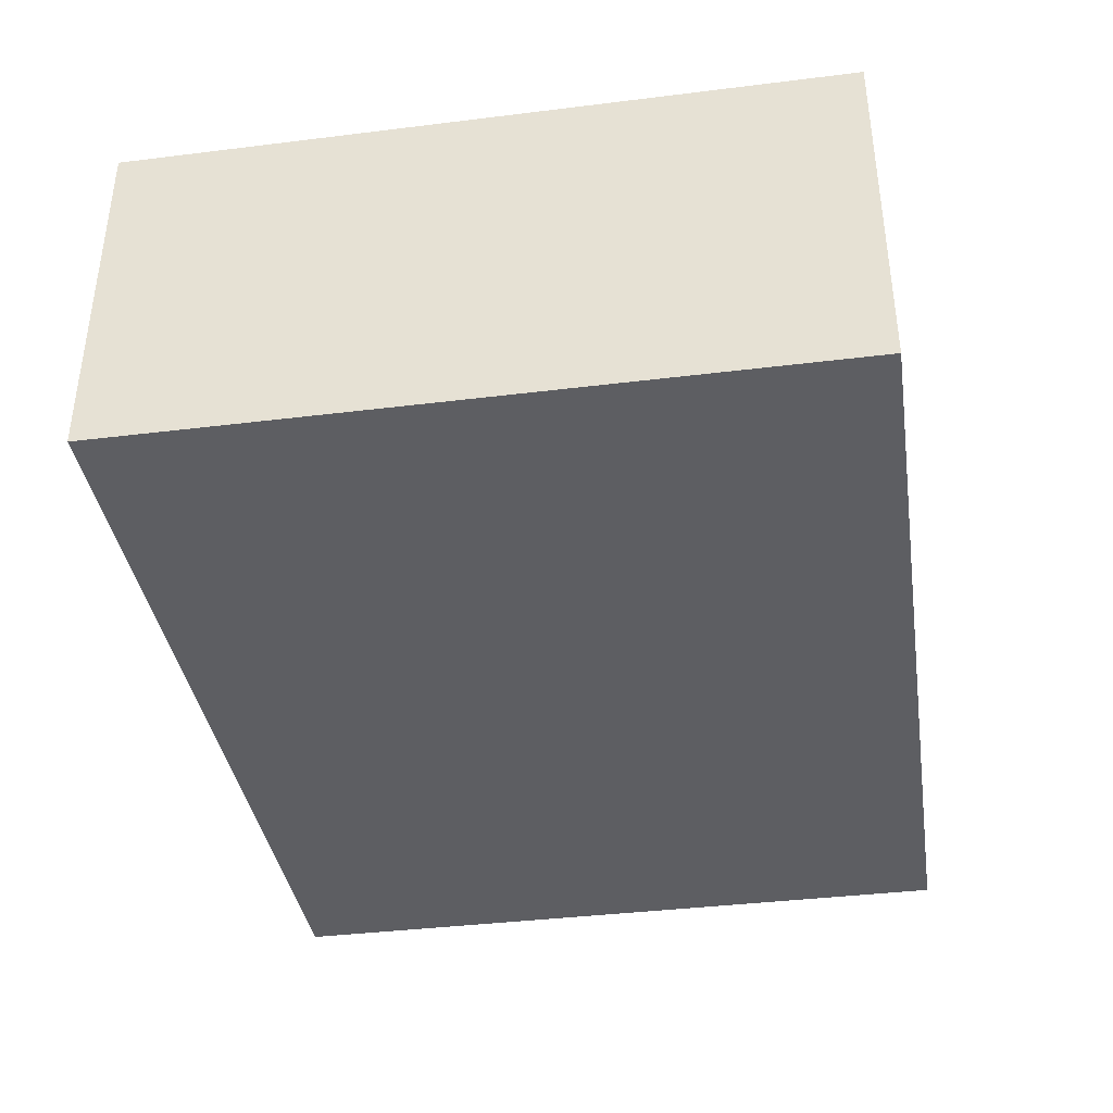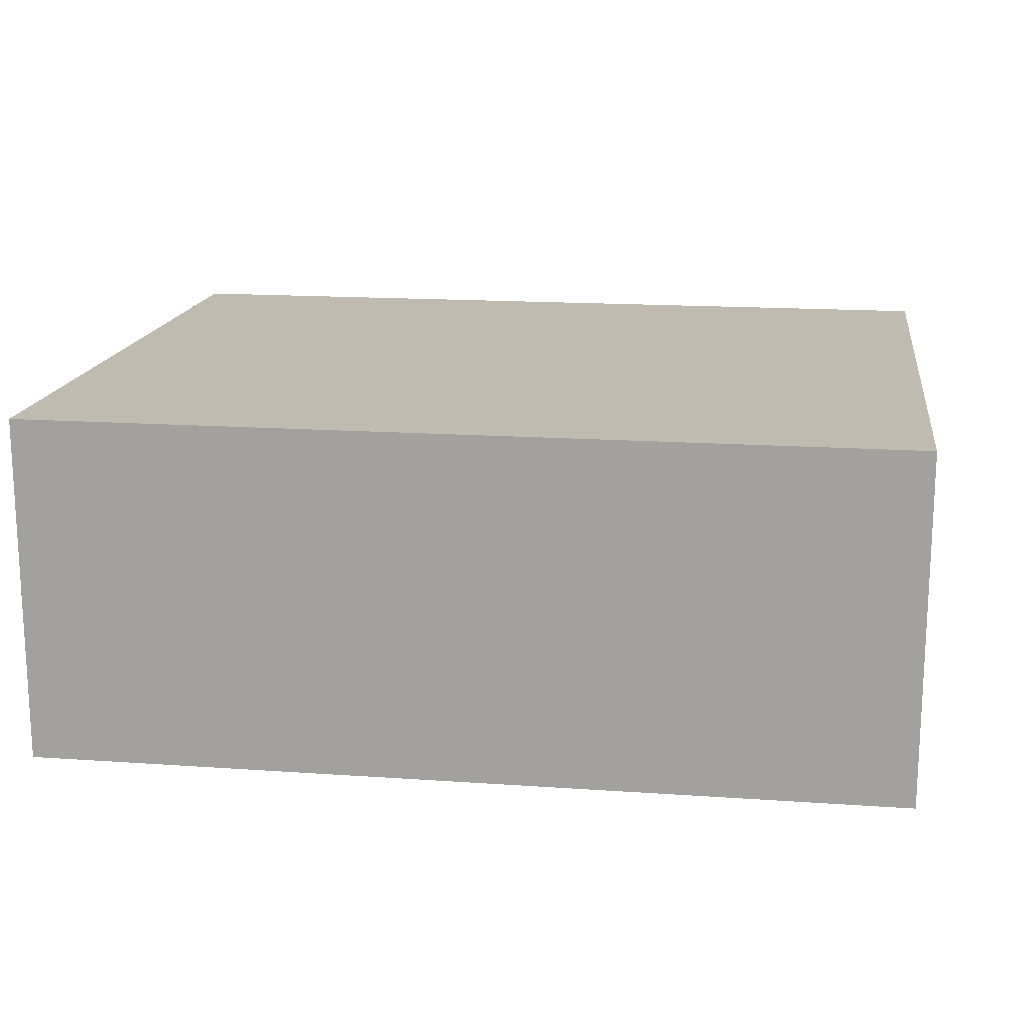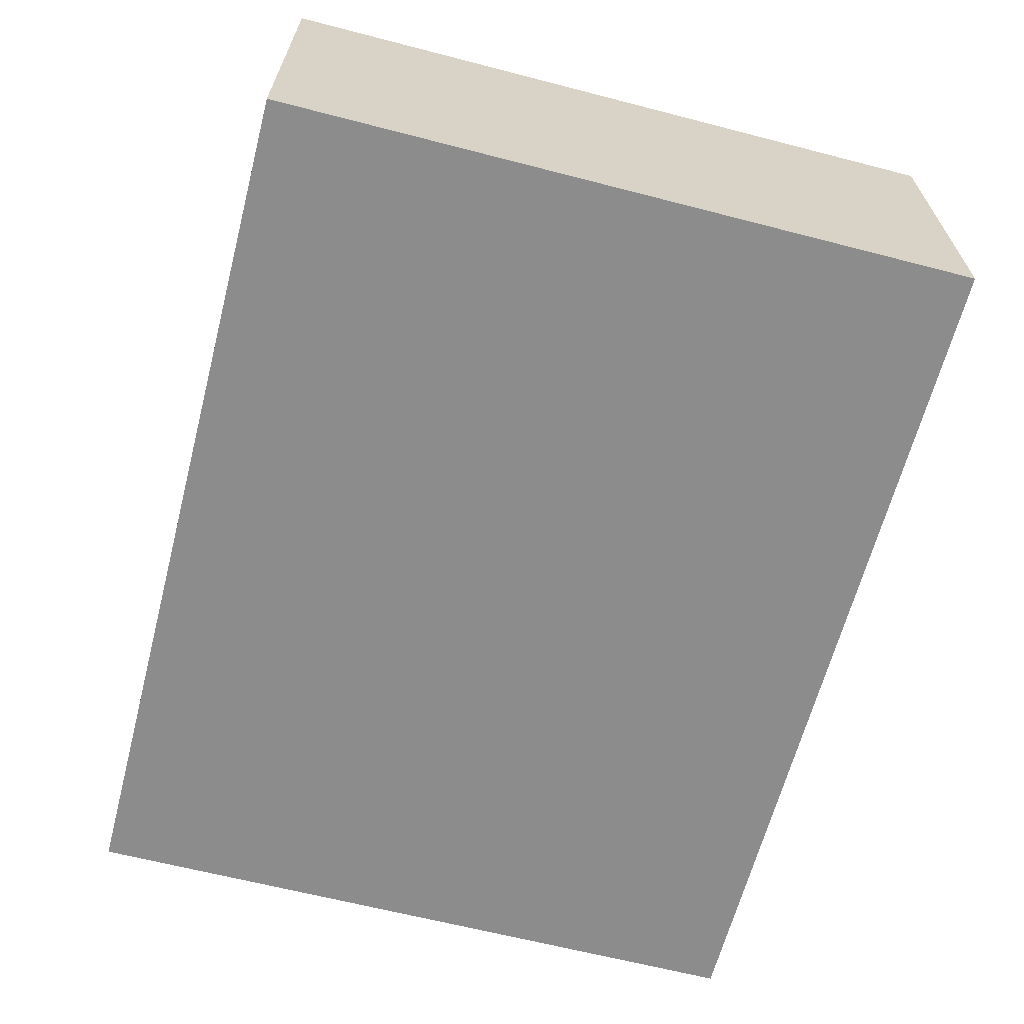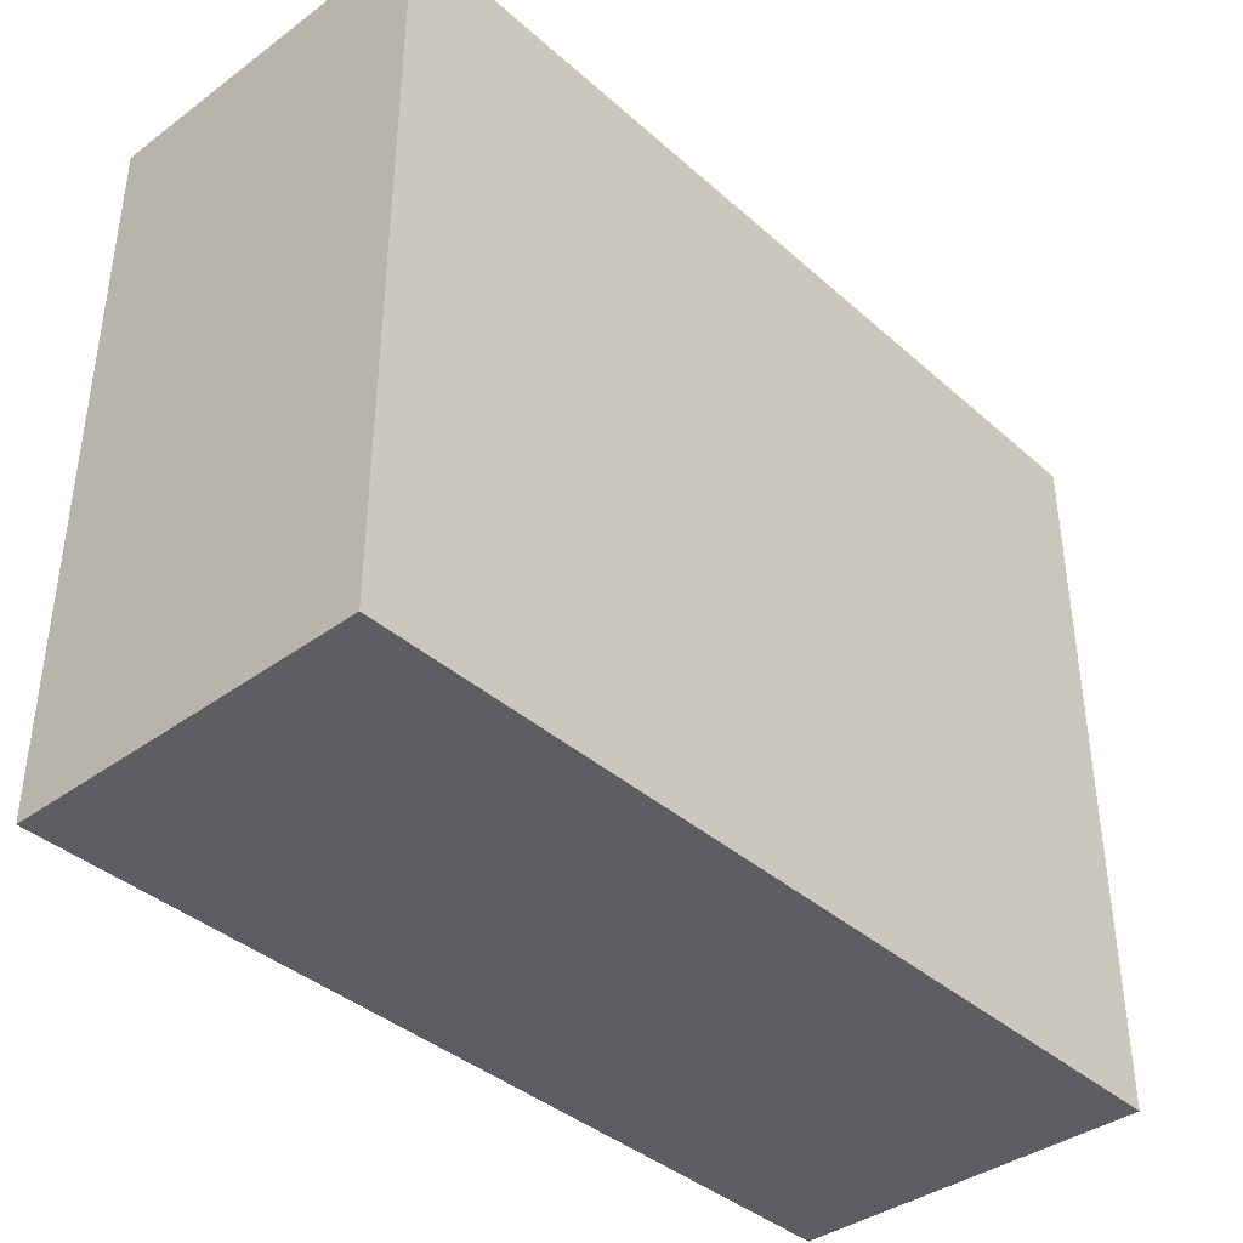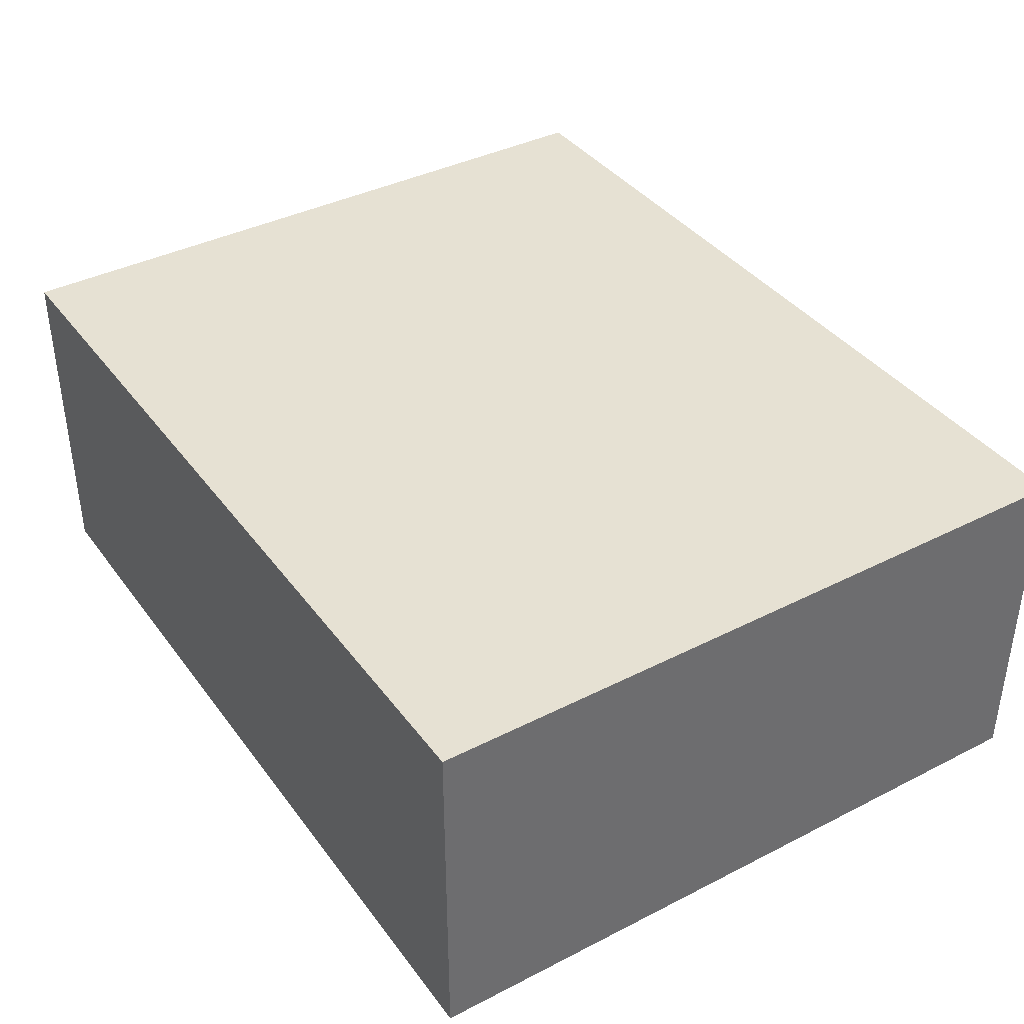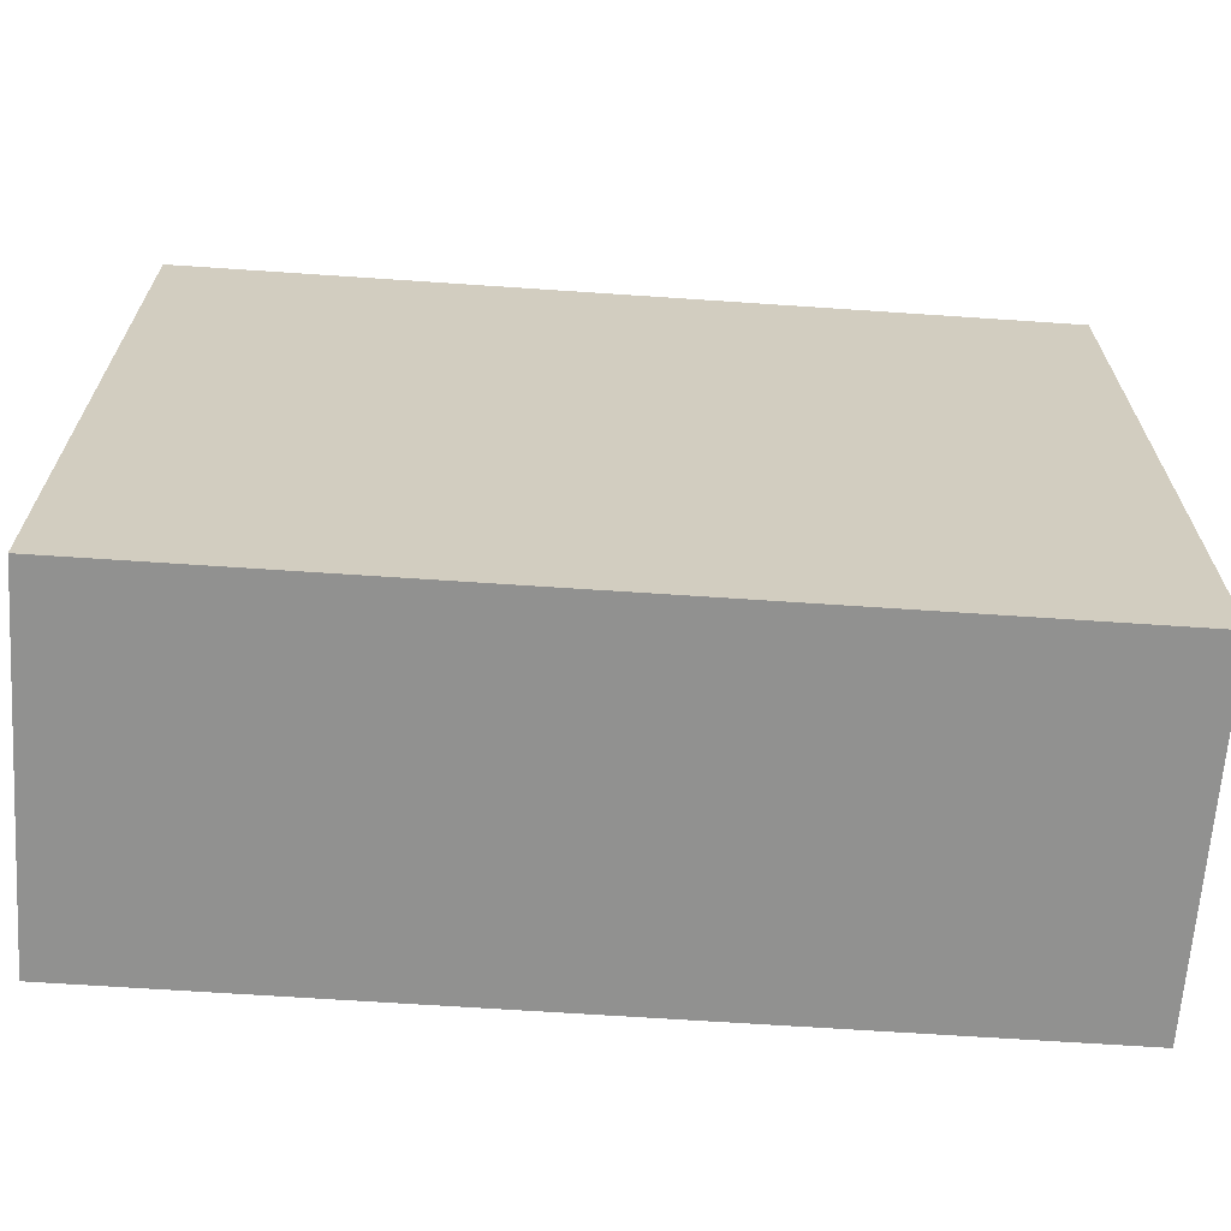
<metadata>
{"format":"obj","ext":"obj","renderer":"f3d","projection":"perspective","resolution":1024,"background":"white","views":[{"elev":-38.3,"azim":-81.1,"up":"+Y"},{"elev":16.1,"azim":8.2,"up":"+Y"},{"elev":-64.3,"azim":75.4,"up":"+Y"},{"elev":-39.1,"azim":132.4,"up":"+Z"},{"elev":38.8,"azim":-122.6,"up":"+Y"},{"elev":-65.9,"azim":-3.9,"up":"+Z"}]}
</metadata>
<code>
g obj_stlightLamp
v -2.5 0 2
v -2.5 0 -2
v -2.5 2 2
v -2.5 2 -2
v 2.5 0 2
v 2.5 0 -2
v 2.5 2 2
v 2.5 2 -2
v -2.5 0 2
v -2.5 2 2
v 2.5 0 2
v 2.5 2 2
v -2.5 0 -2
v -2.5 2 -2
v 2.5 0 -2
v 2.5 2 -2
v -2.5 0 2
v 2.5 0 2
v -1.5 0 1
v 1.5 0 1
v -1.5 0 -1
v 1.5 0 -1
v -2.5 0 -2
v 2.5 0 -2
v -2.5 2 2
v 2.5 2 2
v -2.5 2 -2
v 2.5 2 -2
f 3 2 1
f 4 2 3
f 5 6 7
f 7 6 8
f 11 10 9
f 12 10 11
f 13 14 15
f 15 14 16
f 19 18 17
f 20 18 19
f 21 19 17
f 21 20 19
f 22 18 20
f 22 20 21
f 23 21 17
f 23 22 21
f 24 18 22
f 24 22 23
f 25 26 27
f 27 26 28

</code>
